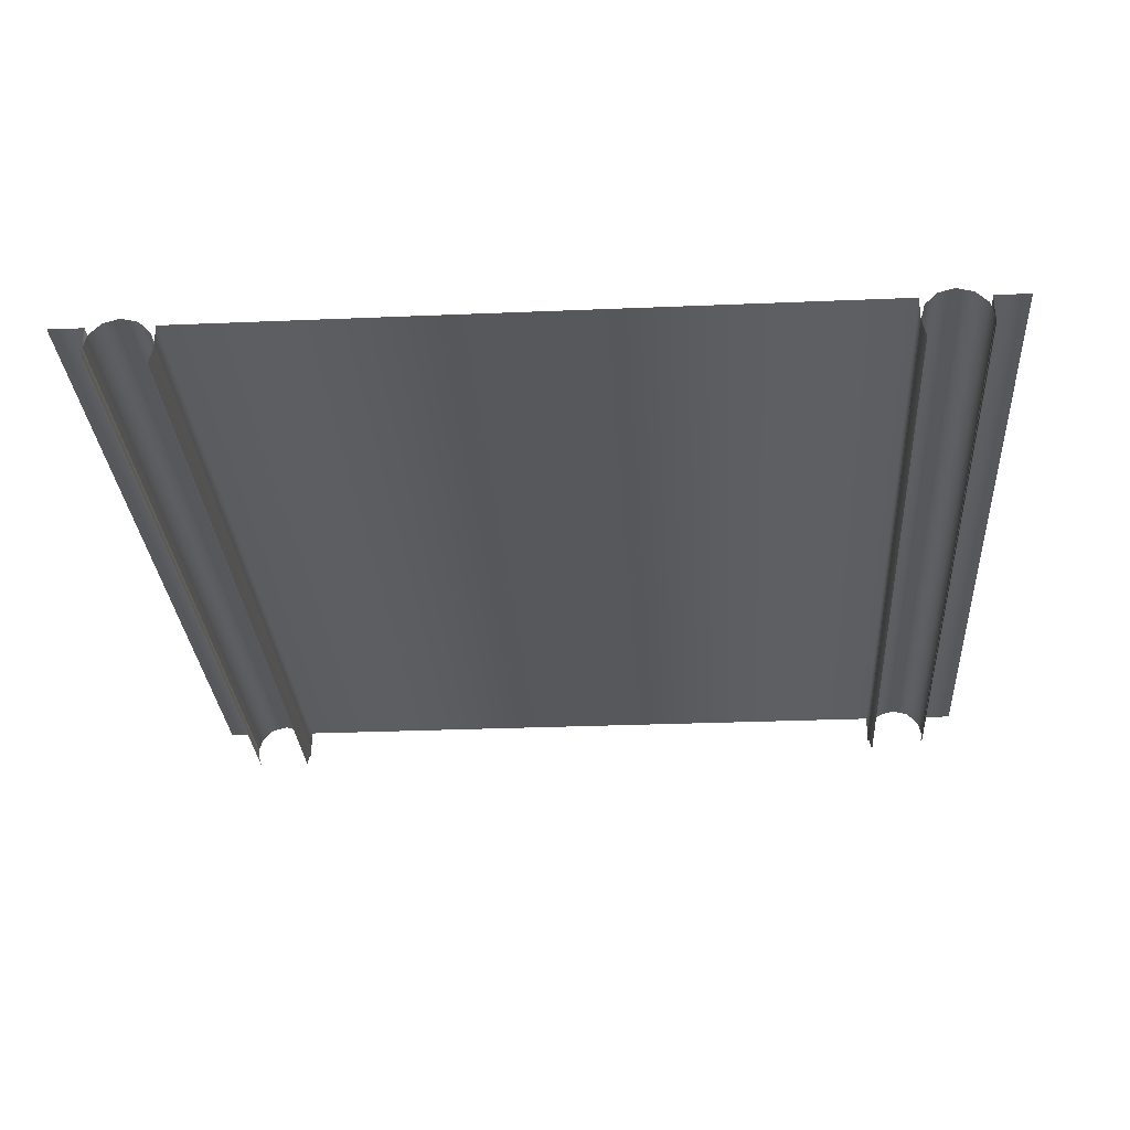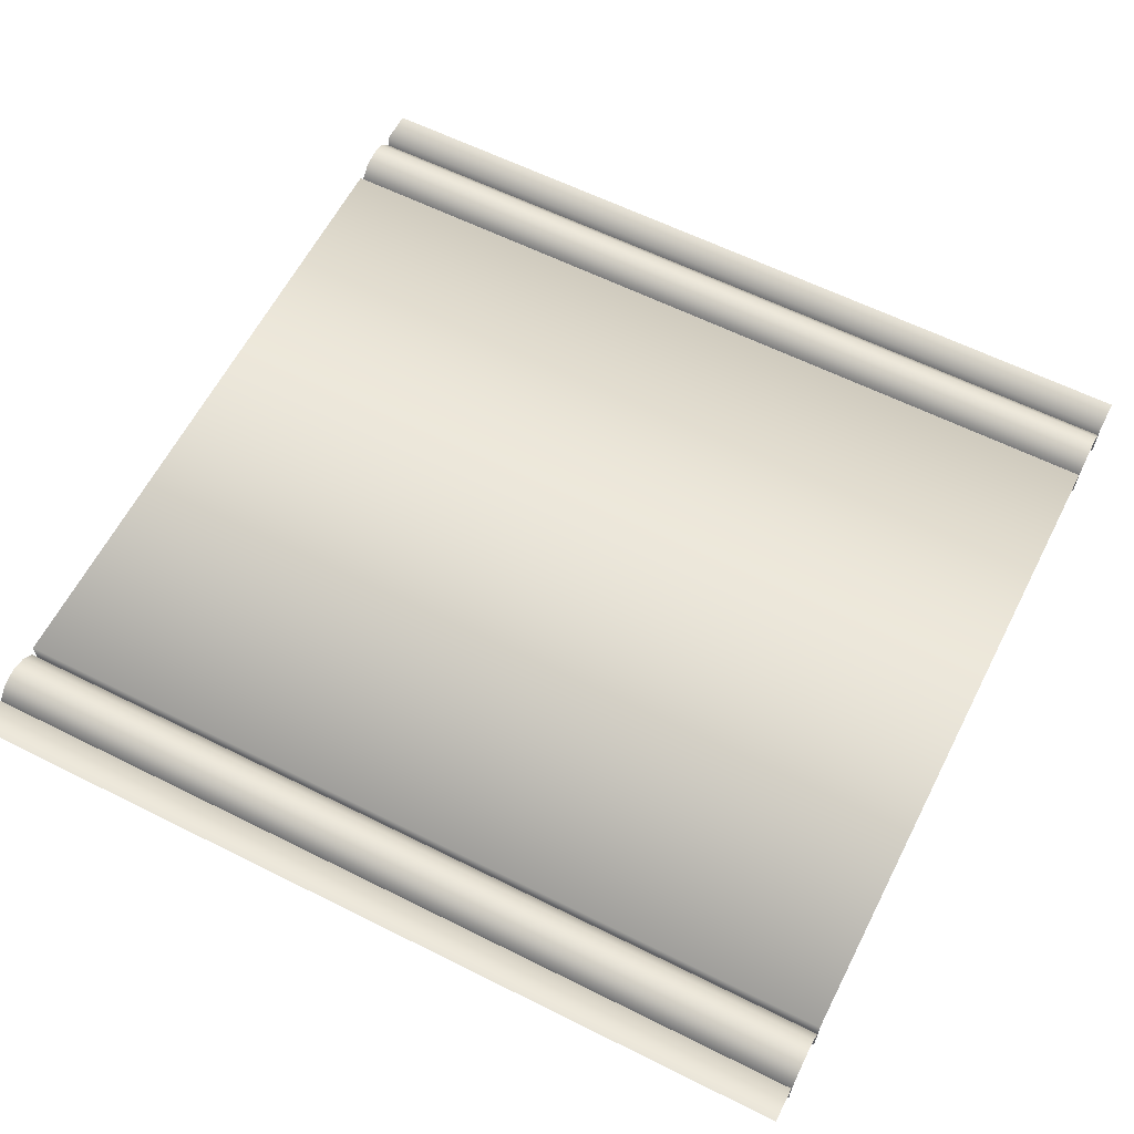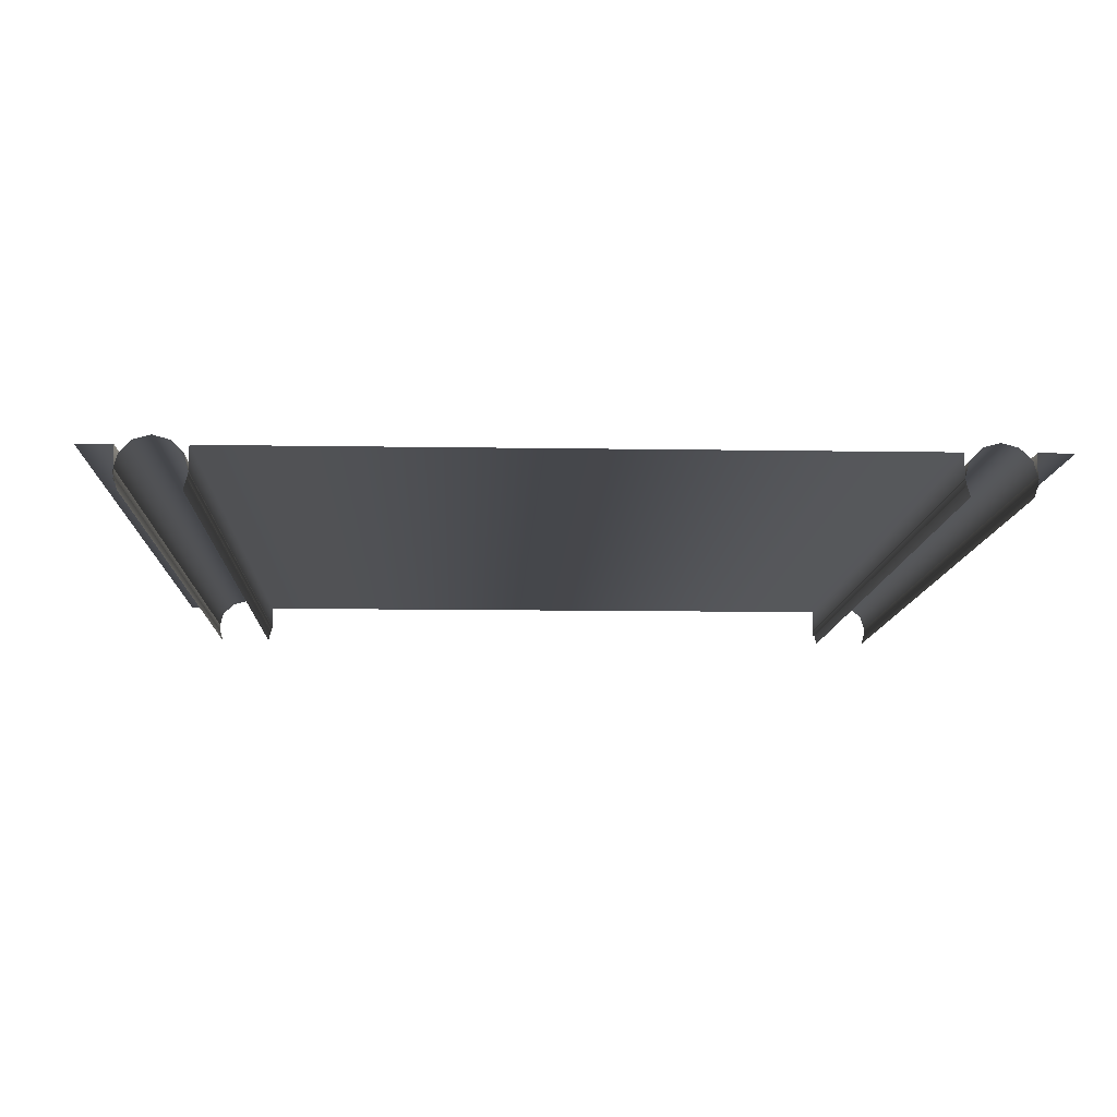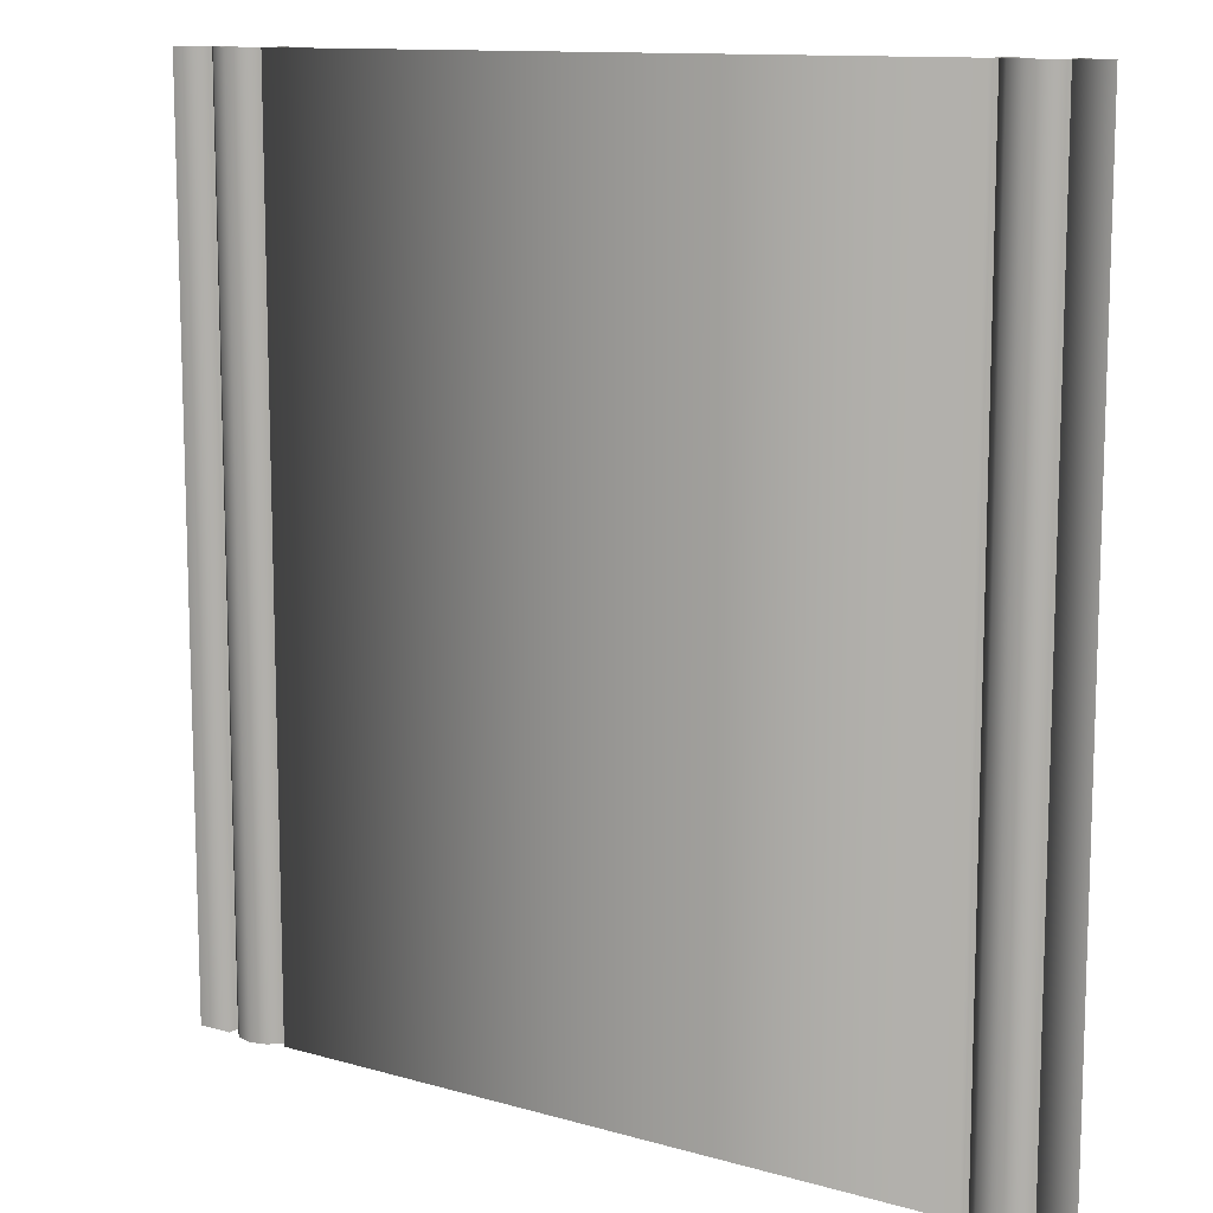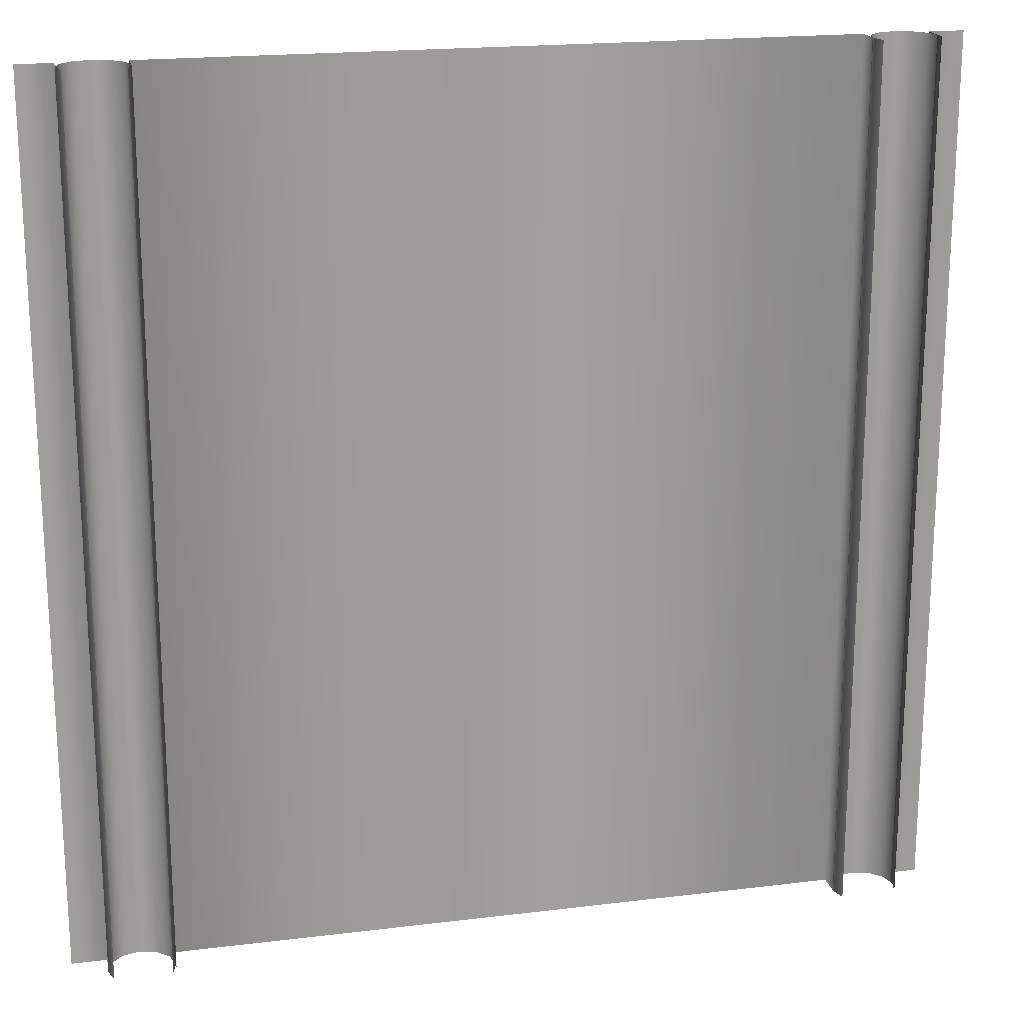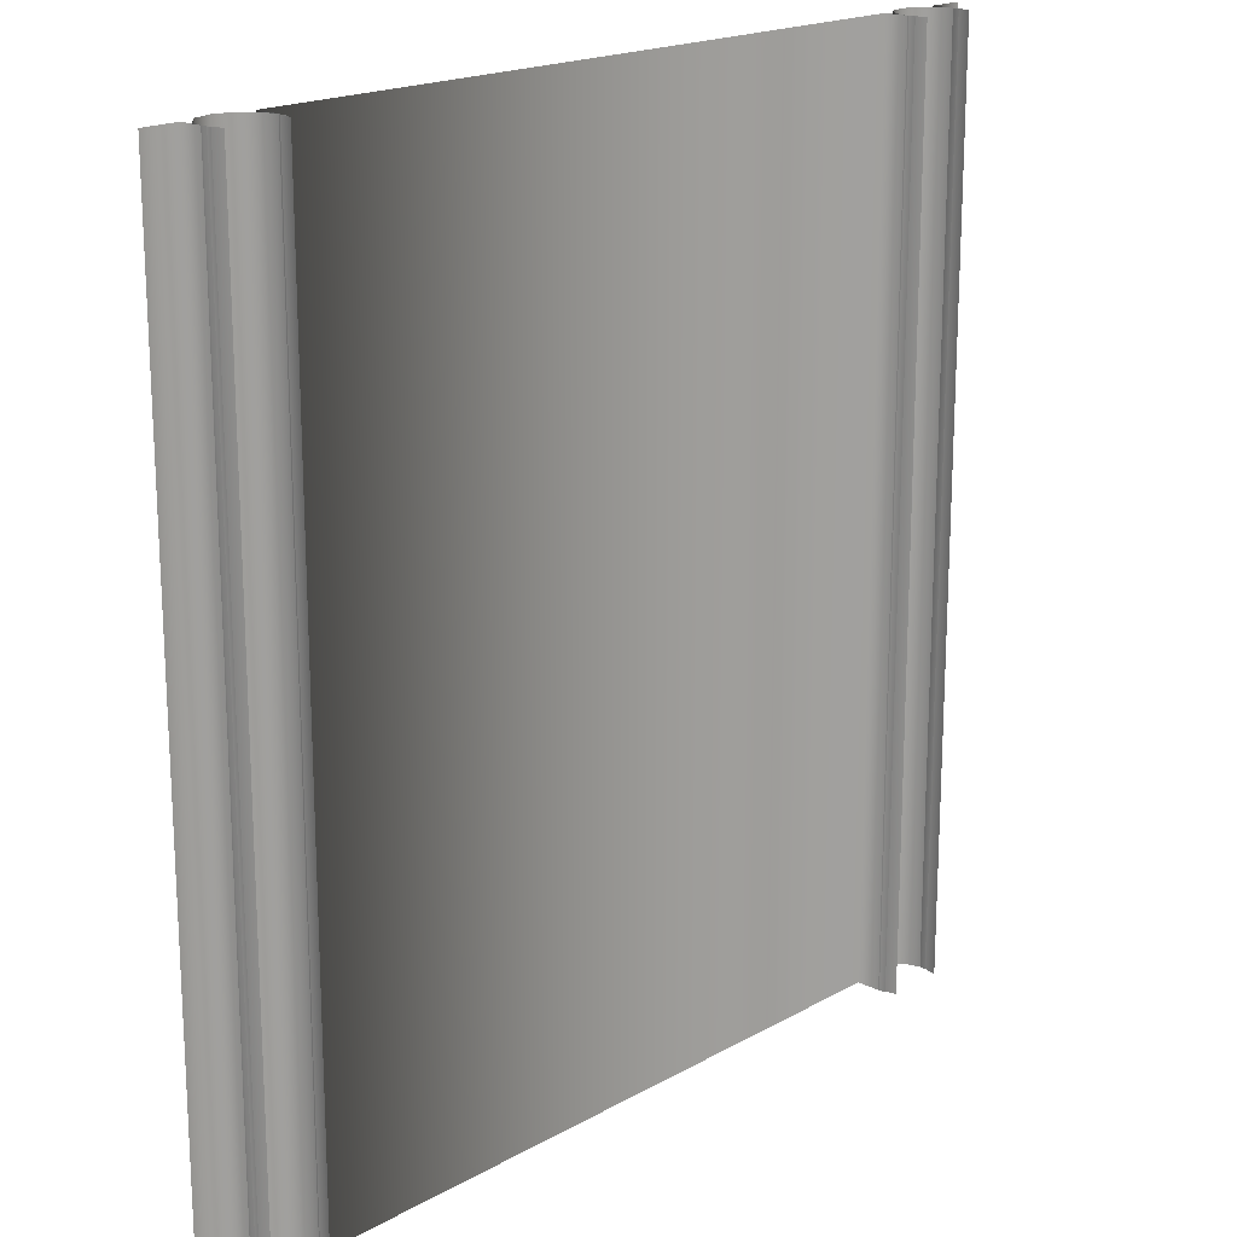
<metadata>
{"format":"obj","ext":"obj","renderer":"f3d","projection":"perspective","resolution":1024,"background":"white","views":[{"elev":-28.8,"azim":3.6,"up":"+Y"},{"elev":61.1,"azim":117.0,"up":"+Y"},{"elev":-10.6,"azim":-2.4,"up":"+Y"},{"elev":11.7,"azim":-145.3,"up":"+Z"},{"elev":19.2,"azim":-13.1,"up":"+Z"},{"elev":18.6,"azim":-47.1,"up":"+Z"}]}
</metadata>
<code>
o Lowpoly_Plane.002
v 0.7732 0 1
v 1 0 1
v 0.9214 0 1
v 0.7737 -0.07121 1
v 0.9209 -0.07121 1
v 0.848 0.0202 1
v 0.8854 0.01018 1
v 0.9128 -0.01719 1
v 0.9228 -0.05459 1
v 0.9128 -0.09198 1
v 0.7833 -0.09198 1
v 0.7732 -0.05459 1
v 0.7833 -0.01719 1
v 0.8106 0.01018 1
v -0.7732 0 1
v -1 0 1
v -0.9214 0 1
v 0 0 1
v 0 0 -1
v -0.7737 -0.07121 1
v -0.9209 -0.07121 1
v -0.848 0.0202 1
v -0.8854 0.01018 1
v -0.9128 -0.01719 1
v -0.9228 -0.05459 1
v -0.9128 -0.09198 1
v -0.7833 -0.09198 1
v -0.7732 -0.05459 1
v -0.7833 -0.01719 1
v -0.8106 0.01018 1
v 0.7732 0 -1
v 1 0 -1
v 0.9214 0 0
v 0.9214 0 -1
v -1 0 0
v 1 0 0
v 0.7732 0 0
v 0.7737 -0.07121 -1
v 0.7737 -0.07121 0
v 0.9209 -0.07121 0
v 0.9209 -0.07121 -1
v 0.848 0.0202 0
v 0.848 0.0202 -1
v 0.8854 0.01018 0
v 0.8854 0.01018 -1
v 0.9128 -0.01719 0
v 0.9128 -0.01719 -1
v 0.9228 -0.05459 0
v 0.9228 -0.05459 -1
v 0.9128 -0.09198 0
v 0.9128 -0.09198 -1
v 0.7833 -0.09198 0
v 0.7833 -0.09198 -1
v 0.7732 -0.05459 0
v 0.7732 -0.05459 -1
v 0.7833 -0.01719 0
v 0.7833 -0.01719 -1
v 0.8106 0.01018 0
v 0.8106 0.01018 -1
v -0.7732 0 -1
v -1 0 -1
v -0.9214 0 0
v -0.9214 0 -1
v 0 0 -1
v 0 0 1
v 1 0 0
v -1 0 0
v 0 0 0
v -0.7732 0 0
v -0.7737 -0.07121 -1
v -0.7737 -0.07121 0
v -0.9209 -0.07121 0
v -0.9209 -0.07121 -1
v -0.848 0.0202 0
v -0.848 0.0202 -1
v -0.8854 0.01018 0
v -0.8854 0.01018 -1
v -0.9128 -0.01719 0
v -0.9128 -0.01719 -1
v -0.9228 -0.05459 0
v -0.9228 -0.05459 -1
v -0.9128 -0.09198 0
v -0.9128 -0.09198 -1
v -0.7833 -0.09198 0
v -0.7833 -0.09198 -1
v -0.7732 -0.05459 0
v -0.7732 -0.05459 -1
v -0.7833 -0.01719 0
v -0.7833 -0.01719 -1
v -0.8106 0.01018 0
v -0.8106 0.01018 -1
f 18 1 37 68
f 37 1 4 39
f 18 68 69 15
f 69 71 20 15
f 64 68 37 31
f 37 39 38 31
f 64 60 69 68
f 69 60 70 71
f 3 2 36 33
f 40 5 3 33
f 34 33 36 32
f 40 33 34 41
f 42 6 7 44
f 44 7 8 46
f 46 8 9 48
f 48 9 10 50
f 52 11 12 54
f 54 12 13 56
f 56 13 14 58
f 58 14 6 42
f 42 44 45 43
f 44 46 47 45
f 46 48 49 47
f 48 50 51 49
f 52 54 55 53
f 54 56 57 55
f 56 58 59 57
f 58 42 43 59
f 17 62 67 16
f 72 62 17 21
f 63 61 67 62
f 72 73 63 62
f 74 76 23 22
f 76 78 24 23
f 78 80 25 24
f 80 82 26 25
f 84 86 28 27
f 86 88 29 28
f 88 90 30 29
f 90 74 22 30
f 74 75 77 76
f 76 77 79 78
f 78 79 81 80
f 80 81 83 82
f 84 85 87 86
f 86 87 89 88
f 88 89 91 90
f 90 91 75 74
l 68 19
l 68 35
l 68 66
l 68 65

</code>
